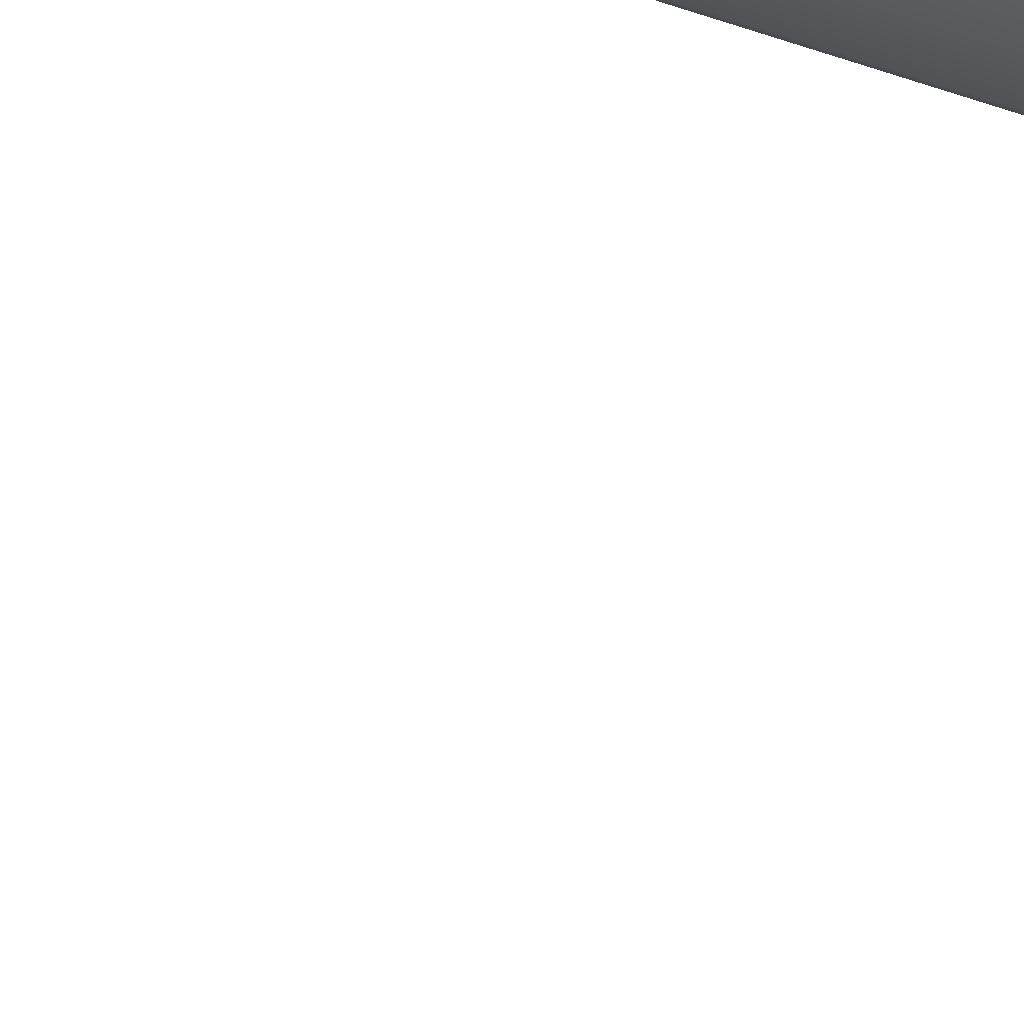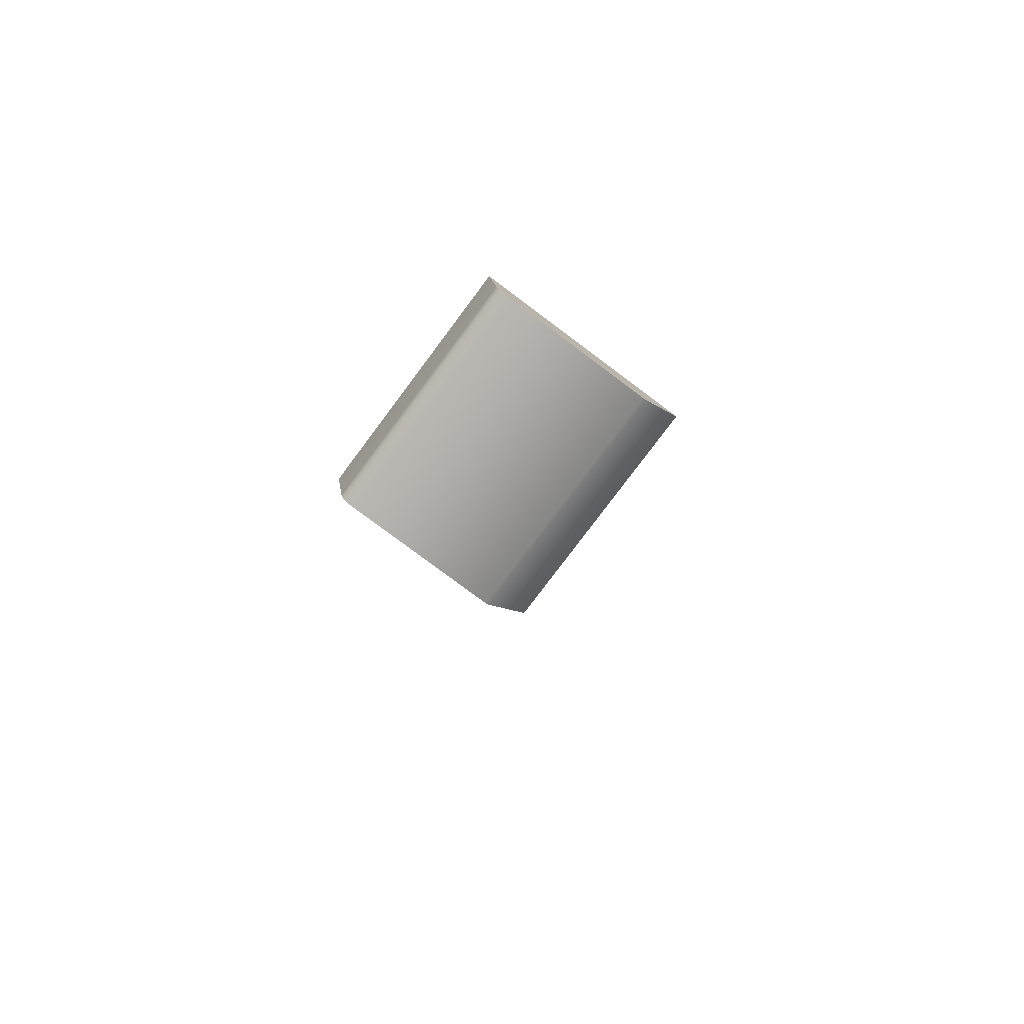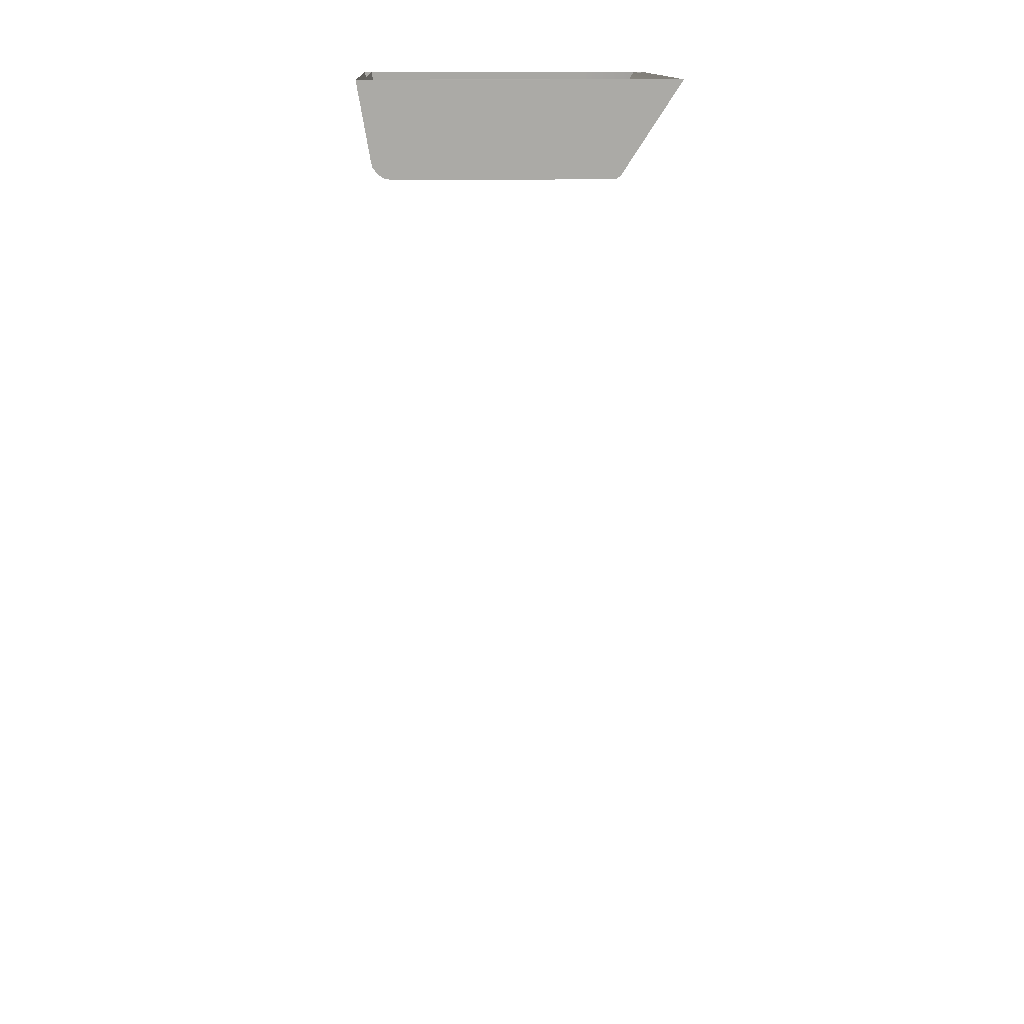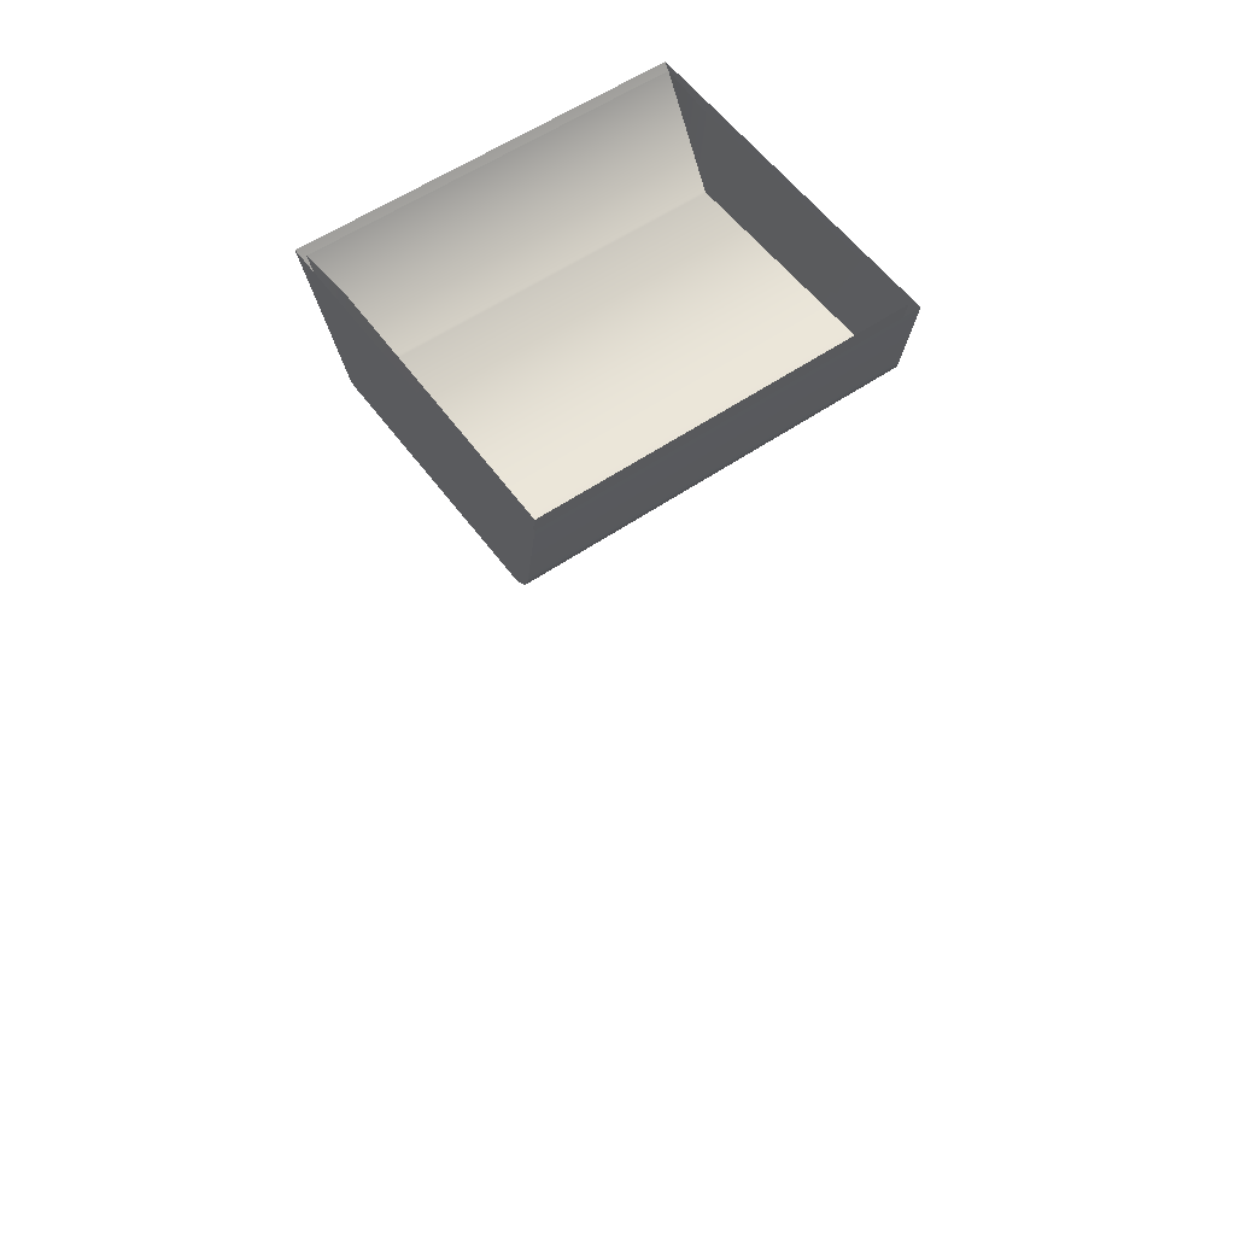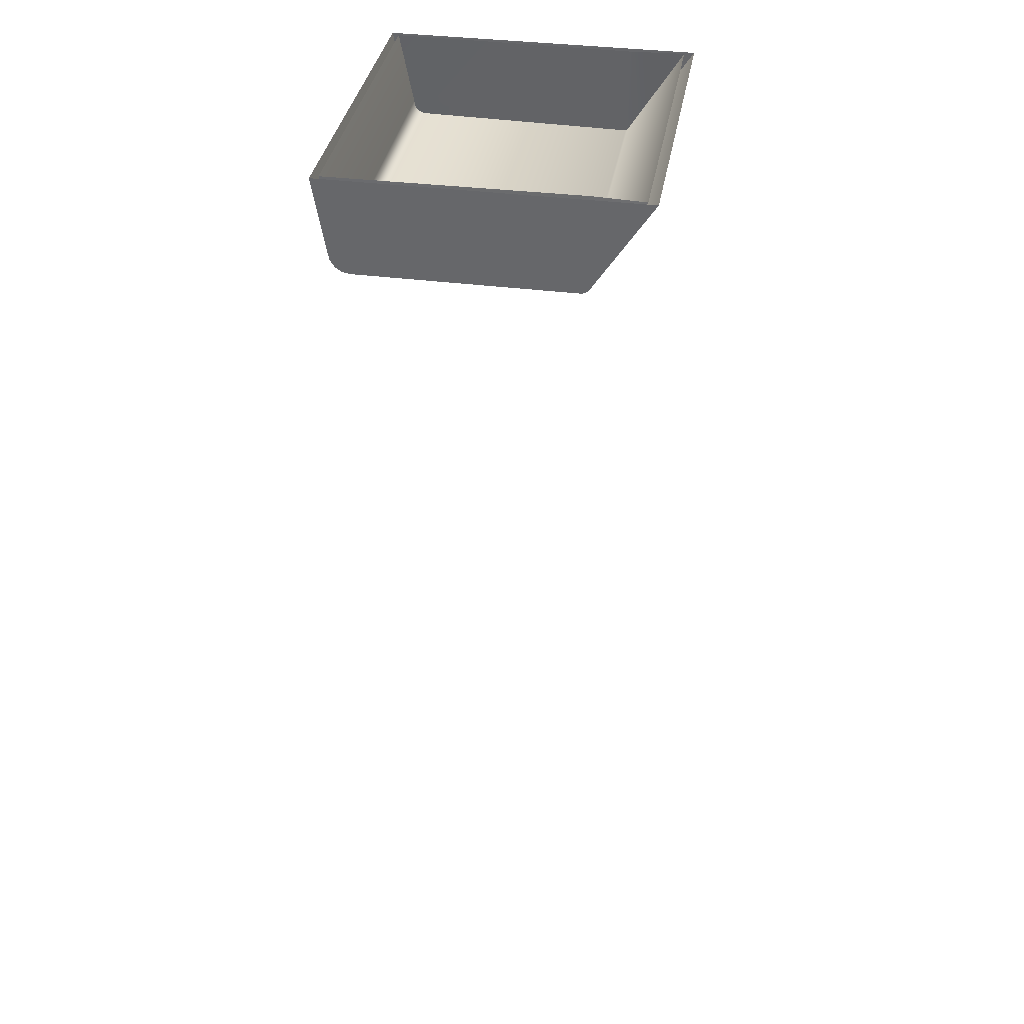
<metadata>
{"format":"obj","ext":"obj","renderer":"f3d","projection":"perspective","resolution":1024,"background":"white","views":[{"elev":67.5,"azim":-160.3,"up":"+Y"},{"elev":-78.2,"azim":53.2,"up":"+Z"},{"elev":14.6,"azim":87.1,"up":"+Z"},{"elev":57.0,"azim":-35.7,"up":"+Z"},{"elev":36.5,"azim":99.7,"up":"+Z"}]}
</metadata>
<code>
o FridgeDrawer2_17_FridgeDrawer2C5_2_GeomSubset_4
v -0.000189 0.04039 -1.019
v -0.000198 0.04039 -1.019
v -0.000189 0.0404 -1.019
v -0.000198 0.0404 -1.019
v -0.000189 0.04039 -1.019
v -0.000198 0.04039 -1.019
v -0.000189 0.0404 -1.019
v -0.000198 0.0404 -1.019
v -0.000189 0.04039 -1.019
v -0.000198 0.04039 -1.019
v -0.000189 0.0404 -1.019
v -0.000198 0.0404 -1.019
v -0.000189 0.04039 -1.019
v -0.000198 0.04039 -1.019
v -0.000189 0.0404 -1.019
v -0.000198 0.0404 -1.019
v -0.000189 0.04039 -1.019
v -0.000198 0.04039 -1.019
v -0.000189 0.0404 -1.019
v -0.000198 0.0404 -1.019
v -0.000189 0.04039 -1.019
v -0.000198 0.04039 -1.019
v -0.000189 0.0404 -1.019
v -0.000198 0.0404 -1.019
v -0.000189 0.04039 -1.019
v -0.000198 0.04039 -1.019
v -0.000189 0.0404 -1.019
v -0.000198 0.0404 -1.019
v -0.02485 0.1678 0.01873
v -0.3975 0.1678 0.01873
v -0.02485 0.09176 -0.09762
v -0.02485 0.08634 -0.1006
v -0.3975 0.08634 -0.1006
v -0.3975 0.09176 -0.09762
v -0.02485 0.1678 0.02671
v -0.02485 0.09176 0.02671
v -0.02485 0.08634 0.02671
v -0.02485 -0.1897 0.02671
v -0.3975 0.09176 0.02671
v -0.3975 0.1678 0.02671
v -0.3975 0.08634 0.02671
v -0.3975 -0.1897 0.02671
v -0.3975 -0.1494 -0.1006
v -0.3975 -0.1718 -0.0782
v -0.02485 -0.1718 -0.0782
v -0.02485 -0.1494 -0.1006
v -0.02485 -0.1701 -0.08675
v -0.3975 -0.1701 -0.08675
v -0.02485 -0.1653 -0.094
v -0.3975 -0.1653 -0.094
v -0.02485 -0.158 -0.09885
v -0.3975 -0.158 -0.09885
v -0.0289 0.1587 0.02145
v -0.3935 0.1587 0.02145
v -0.3912 0.08668 -0.09211
v -0.03113 0.08668 -0.09211
v -0.3936 -0.1623 -0.07644
v -0.3913 -0.1822 0.02799
v -0.03104 -0.1822 0.02799
v -0.02876 -0.1623 -0.07644
v -0.3912 0.0845 -0.09329
v -0.03113 0.0845 -0.09329
v -0.0336 0.09176 0.02671
v -0.03104 0.1602 0.02671
v -0.0336 0.08634 0.02671
v -0.3935 -0.1612 -0.08308
v -0.3935 -0.1585 -0.08722
v -0.3935 -0.1543 -0.08999
v -0.3936 -0.1485 -0.09098
v -0.3888 0.08634 0.02671
v -0.3913 0.1602 0.02671
v -0.3888 0.09176 0.02671
v -0.02878 -0.1485 -0.09098
v -0.02882 -0.1543 -0.08999
v -0.02882 -0.1585 -0.08722
v -0.02882 -0.1612 -0.08308
v -0.0331 0.08597 0.002359
v -0.03048 -0.1774 0.002359
v -0.3893 0.08597 0.002359
v -0.3893 0.09072 0.002359
v -0.3931 0.1466 0.002359
v -0.3919 -0.1774 0.002359
v -0.0331 0.09072 0.002359
v -0.02927 0.1466 0.002359
v -0.02485 0.1571 0.002359
v -0.3975 0.1571 0.002359
v -0.3975 -0.1856 0.002359
v -0.02485 -0.1856 0.002359
v -0.02485 0.09176 0.002359
v -0.02485 0.08634 0.002359
v -0.3975 0.08634 0.002359
v -0.3975 0.09176 0.002359
v -0.02485 -0.2049 0.02671
v -0.3975 -0.2049 0.02671
v -0.3975 -0.2008 0.002359
v -0.02485 -0.2008 0.002359
f 17 18 20 19
f 68 69 73 74
f 67 68 74 75
f 66 67 75 76
f 57 66 76 60
f 62 73 69 61
f 55 56 62 61
f 34 33 32 31
f 32 33 43 46
f 44 45 47 48
f 48 47 49 50
f 50 49 51 52
f 52 51 46 43
f 77 78 60 76 75 74 73 62
f 79 80 55 61
f 80 81 55
f 79 61 69 68 67 66 57 82
f 77 62 56 83
f 83 56 84
f 57 60 78 82
f 81 84 56 55
f 86 34 31 85
f 88 45 44 87
f 89 85 31
f 90 89 31 32
f 91 87 44 48 50 52 43 33
f 86 92 34
f 91 33 34 92
f 90 32 46 51 49 47 45 88

</code>
